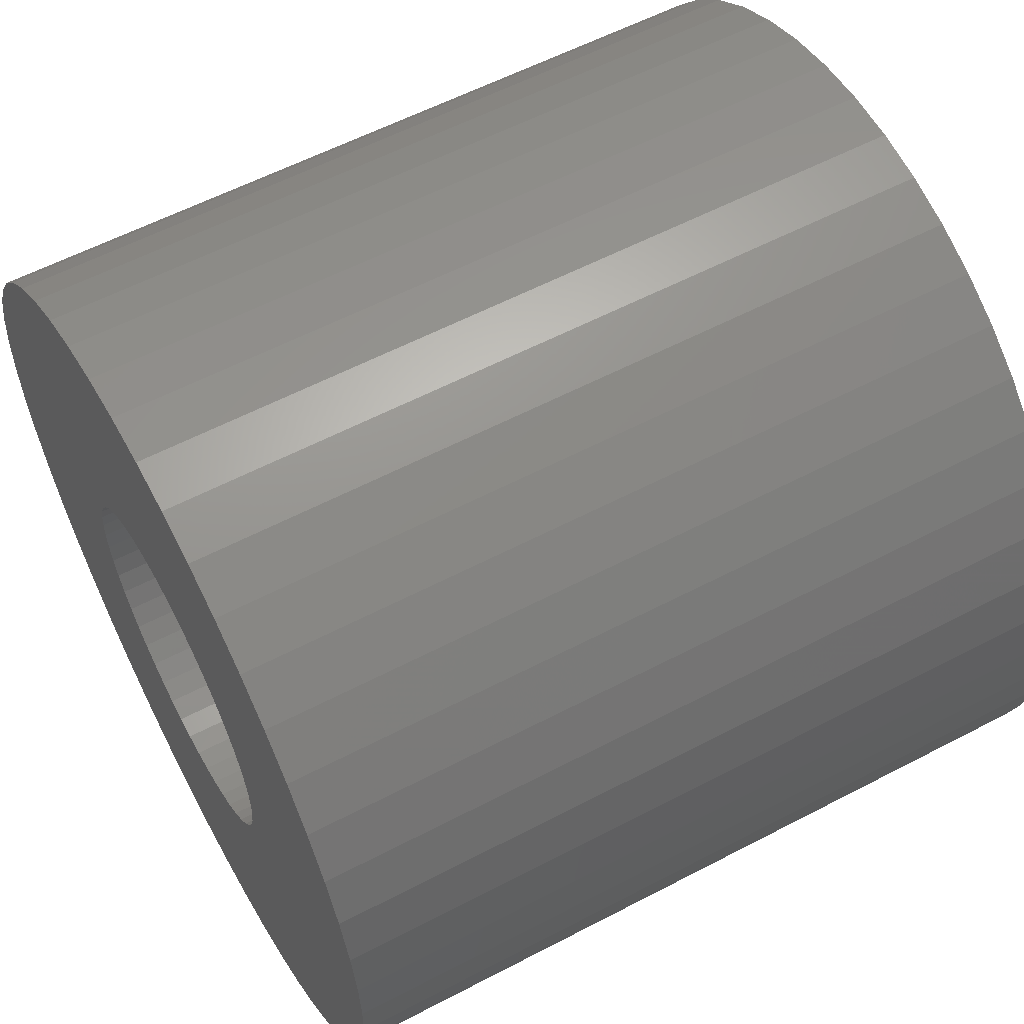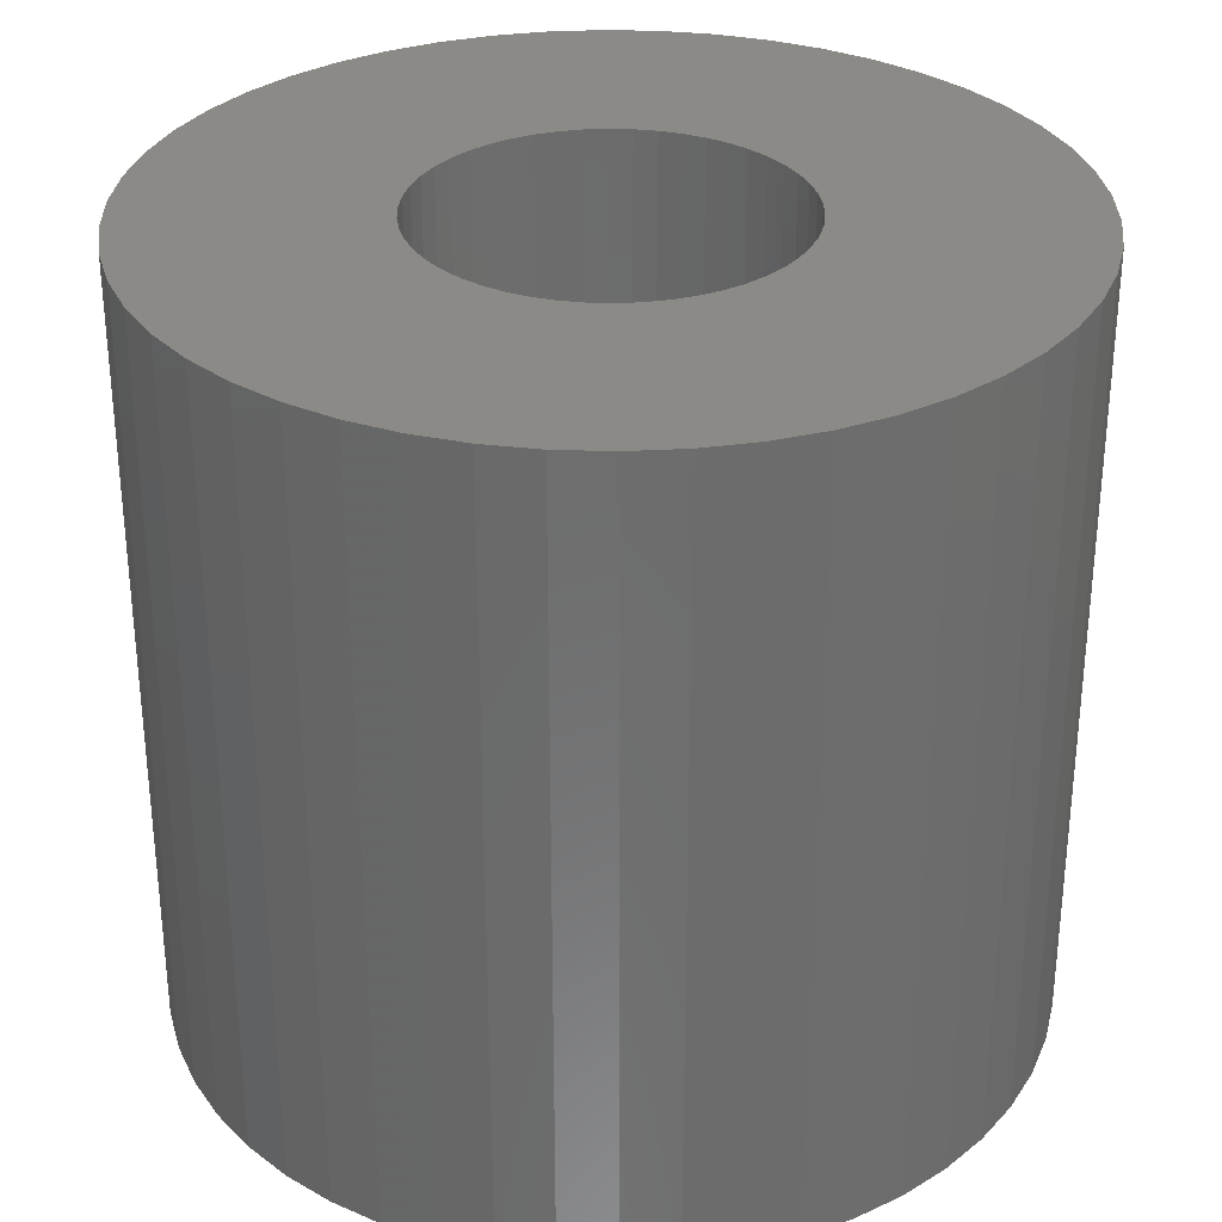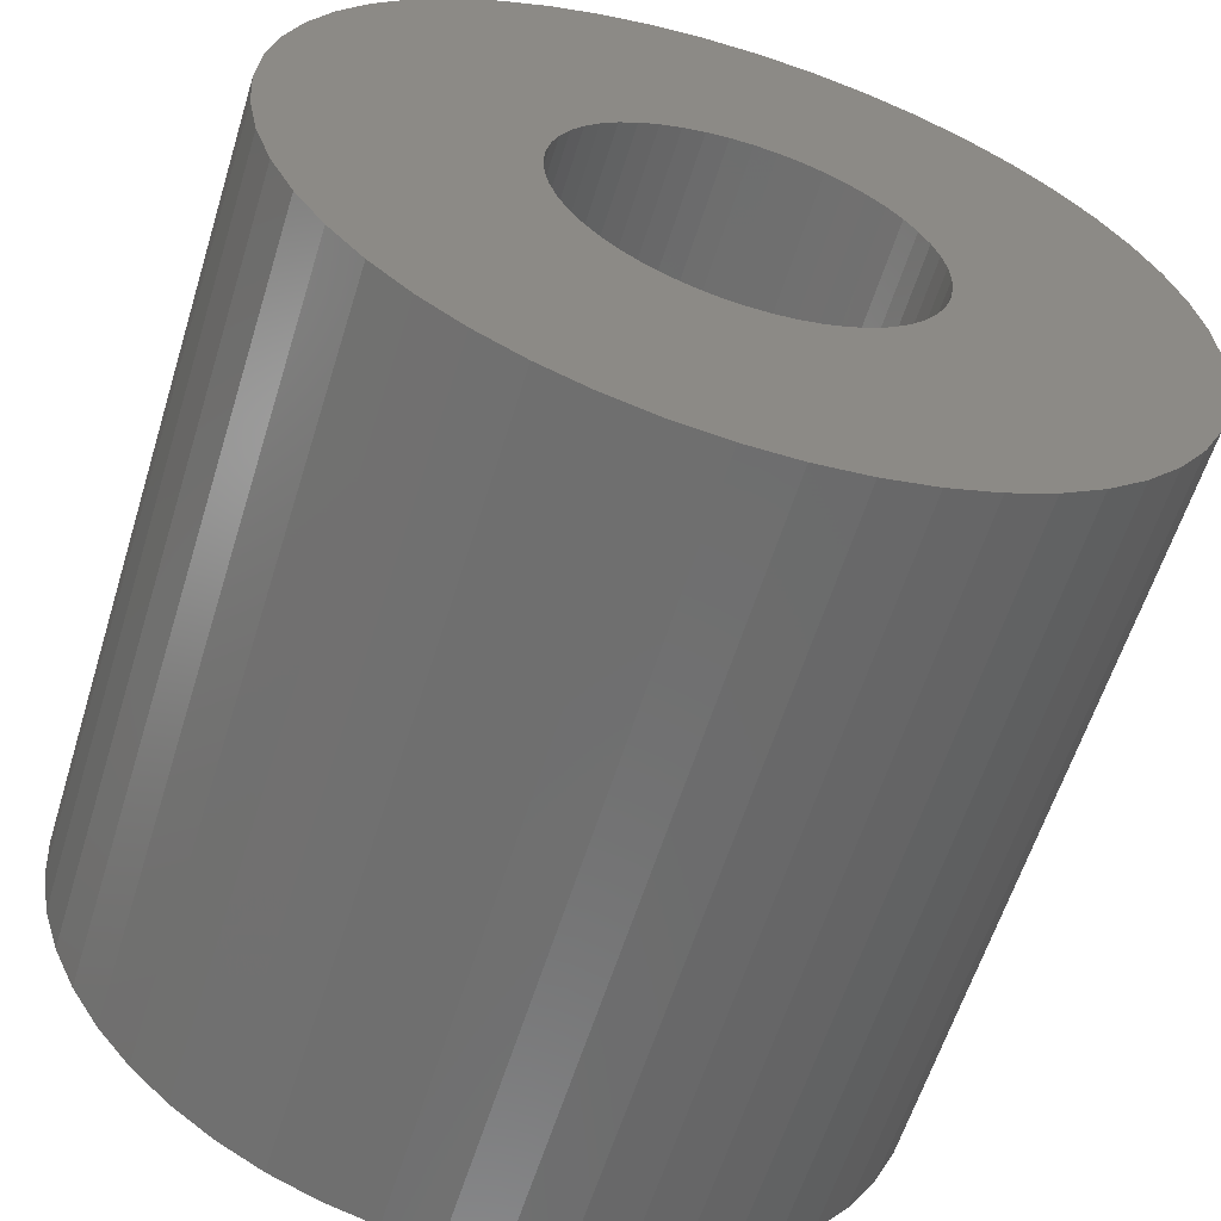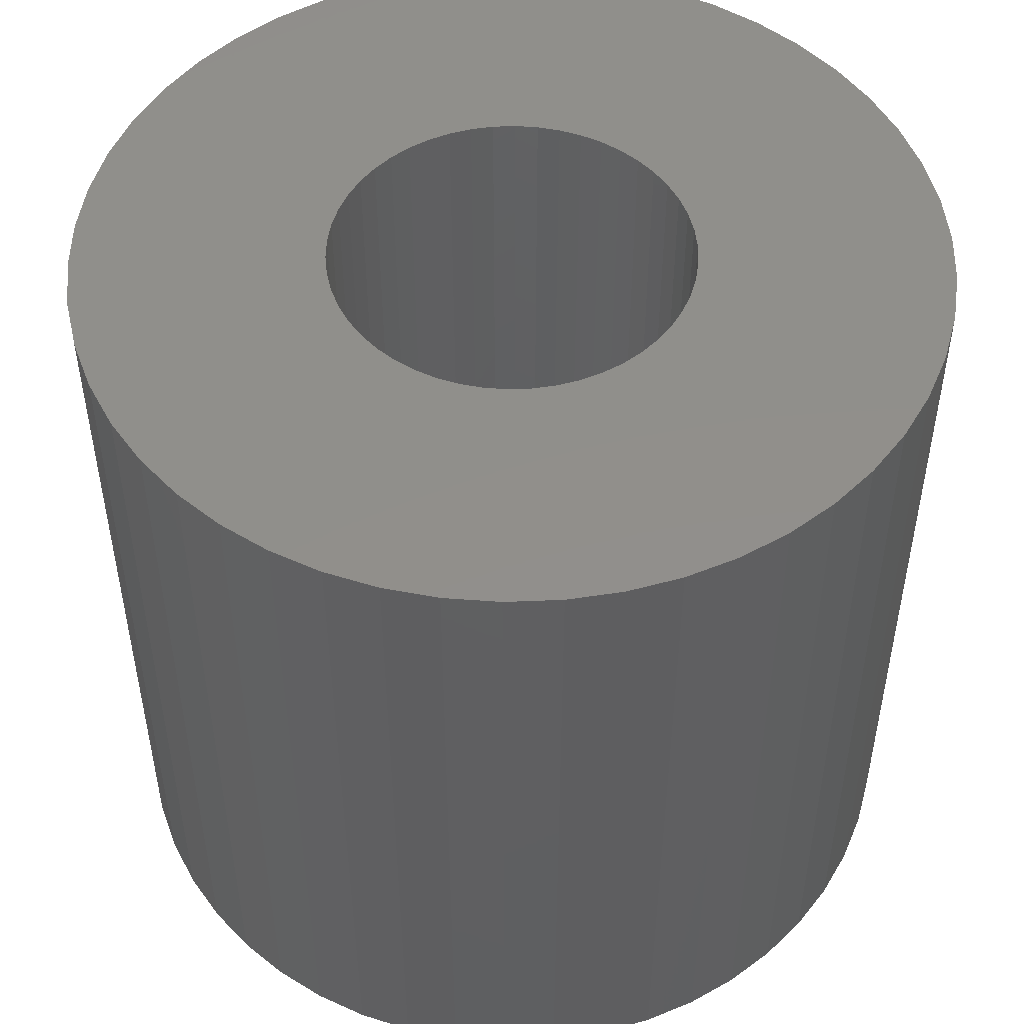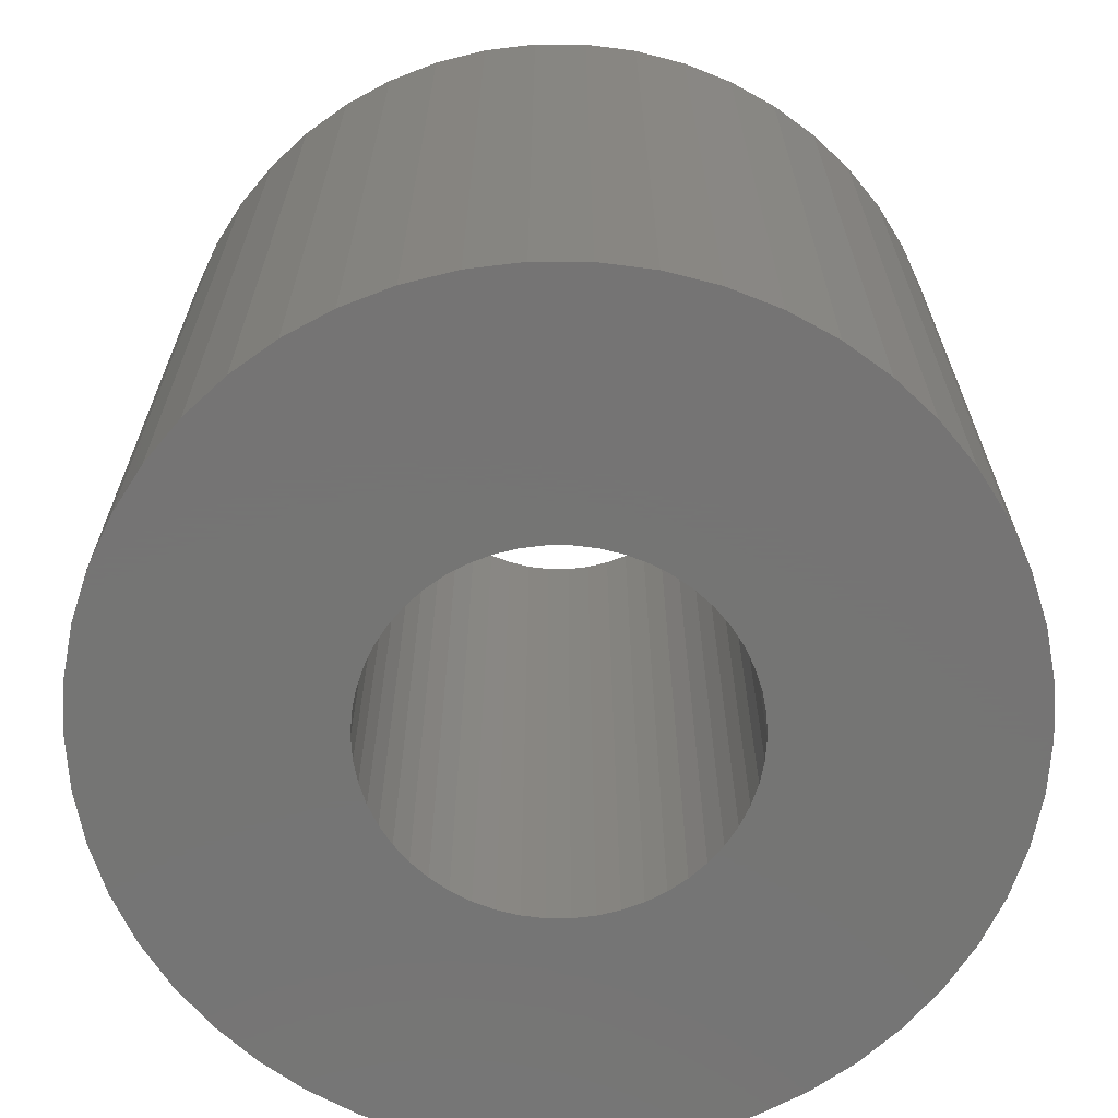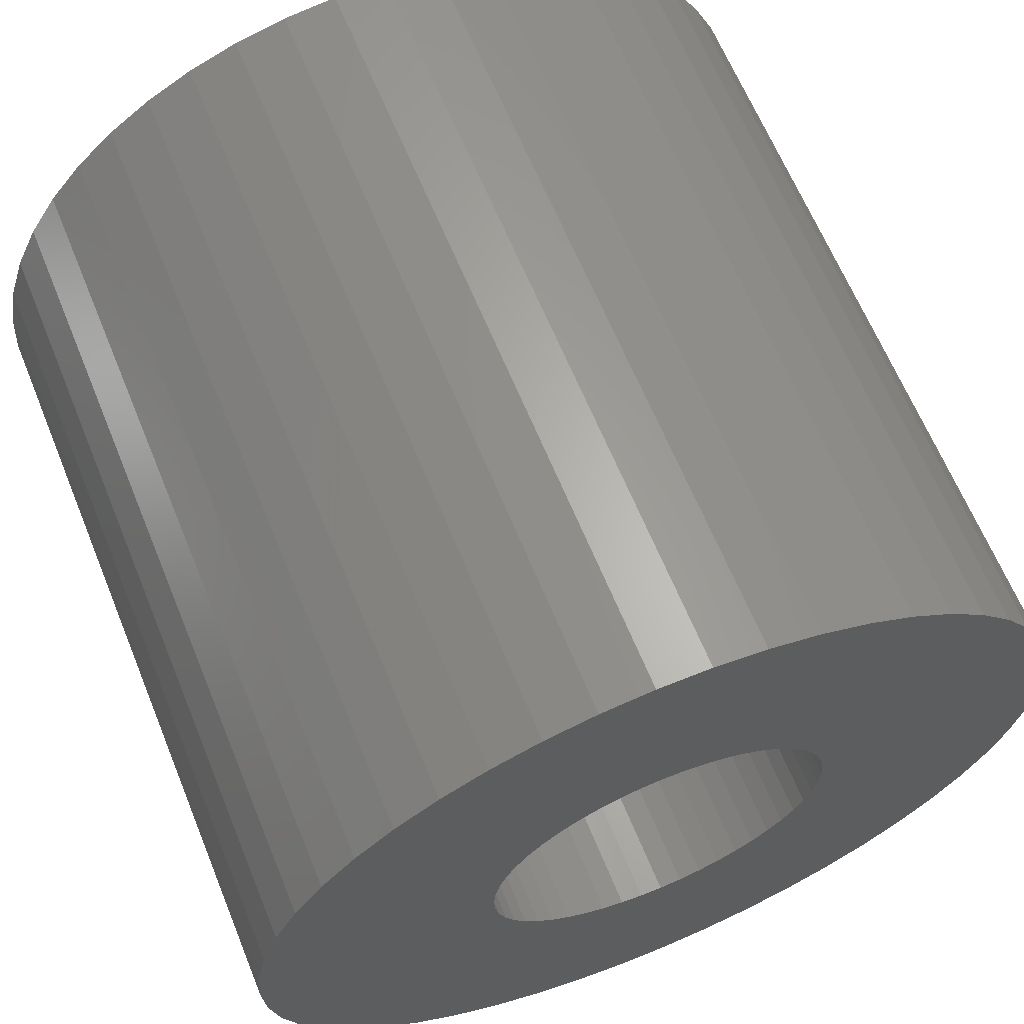
<metadata>
{"format":"stl","ext":"stl","renderer":"f3d","projection":"perspective","resolution":1024,"background":"white","views":[{"elev":58.4,"azim":61.6,"up":"+Y"},{"elev":31.2,"azim":-148.5,"up":"+Z"},{"elev":-60.1,"azim":-17.2,"up":"+Y"},{"elev":50.3,"azim":-38.5,"up":"+Z"},{"elev":-67.0,"azim":-65.0,"up":"+Z"},{"elev":64.3,"azim":-22.2,"up":"+Y"}]}
</metadata>
<code>
# stl→obj: 200 verts, 400 faces
v 19 0 17.5
v 18.85 2.381 -17.5
v 18.85 2.381 17.5
v 19 0 -17.5
v -19 0 -17.5
v -18.85 2.381 17.5
v -18.85 2.381 -17.5
v -19 0 17.5
v 1.193 18.96 -17.5
v -1.193 18.96 17.5
v 1.193 18.96 17.5
v -1.193 18.96 -17.5
v -1.193 -18.96 -17.5
v 1.193 -18.96 17.5
v -1.193 -18.96 17.5
v 1.193 -18.96 -17.5
v 13.85 13.01 -17.5
v 12.11 14.64 17.5
v 13.85 13.01 17.5
v 12.11 14.64 -17.5
v -12.11 14.64 -17.5
v -13.85 13.01 17.5
v -12.11 14.64 17.5
v -13.85 13.01 -17.5
v -5.871 18.07 -17.5
v -8.09 17.19 17.5
v -5.871 18.07 17.5
v -8.09 17.19 -17.5
v 17.67 6.994 17.5
v 16.65 9.153 -17.5
v 16.65 9.153 17.5
v 17.67 6.994 -17.5
v 18.4 4.725 -17.5
v 18.4 4.725 17.5
v 15.37 11.17 -17.5
v 15.37 11.17 17.5
v 8.09 17.19 -17.5
v 5.871 18.07 17.5
v 8.09 17.19 17.5
v 5.871 18.07 -17.5
v 10.18 16.04 -17.5
v 10.18 16.04 17.5
v -17.67 6.994 -17.5
v -16.65 9.153 17.5
v -16.65 9.153 -17.5
v -17.67 6.994 17.5
v -15.37 11.17 -17.5
v -15.37 11.17 17.5
v -18.4 4.725 -17.5
v -18.4 4.725 17.5
v -3.56 18.66 -17.5
v -3.56 18.66 17.5
v 3.56 -18.66 17.5
v 3.56 -18.66 -17.5
v 5.871 -18.07 -17.5
v 8.09 -17.19 17.5
v 5.871 -18.07 17.5
v 8.09 -17.19 -17.5
v 3.56 18.66 17.5
v 3.56 18.66 -17.5
v 8 0 17.5
v 7.937 1.003 17.5
v 18.85 -2.381 17.5
v 7.749 1.99 17.5
v 7.937 -1.003 17.5
v 7.438 2.945 17.5
v 18.4 -4.725 17.5
v 7.01 3.854 17.5
v 7.749 -1.99 17.5
v 6.472 4.702 17.5
v 17.67 -6.994 17.5
v 5.832 5.476 17.5
v 7.438 -2.945 17.5
v 5.099 6.164 17.5
v 16.65 -9.153 17.5
v 4.287 6.755 17.5
v 7.01 -3.854 17.5
v 15.37 -11.17 17.5
v 3.406 7.239 17.5
v 2.472 7.608 17.5
v 1.499 7.858 17.5
v 0.5023 7.984 17.5
v -0.5023 7.984 17.5
v -1.499 7.858 17.5
v -2.472 7.608 17.5
v -3.406 7.239 17.5
v -4.287 6.755 17.5
v -10.18 16.04 17.5
v -5.099 6.164 17.5
v -5.832 5.476 17.5
v -6.472 4.702 17.5
v -7.01 3.854 17.5
v 6.472 -4.702 17.5
v 13.85 -13.01 17.5
v 5.832 -5.476 17.5
v 12.11 -14.64 17.5
v 5.099 -6.164 17.5
v 10.18 -16.04 17.5
v 4.287 -6.755 17.5
v 3.406 -7.239 17.5
v 2.472 -7.608 17.5
v 1.499 -7.858 17.5
v 0.5023 -7.984 17.5
v -0.5023 -7.984 17.5
v -1.499 -7.858 17.5
v -3.56 -18.66 17.5
v -2.472 -7.608 17.5
v -5.871 -18.07 17.5
v -3.406 -7.239 17.5
v -8.09 -17.19 17.5
v -4.287 -6.755 17.5
v -10.18 -16.04 17.5
v -5.099 -6.164 17.5
v -12.11 -14.64 17.5
v -5.832 -5.476 17.5
v -13.85 -13.01 17.5
v -6.472 -4.702 17.5
v -15.37 -11.17 17.5
v -7.01 -3.854 17.5
v -16.65 -9.153 17.5
v -7.438 -2.945 17.5
v -17.67 -6.994 17.5
v -7.749 -1.99 17.5
v -18.4 -4.725 17.5
v -7.937 -1.003 17.5
v -18.85 -2.381 17.5
v -8 0 17.5
v -7.438 2.945 17.5
v -7.749 1.99 17.5
v -7.937 1.003 17.5
v -10.18 16.04 -17.5
v 18.85 -2.381 -17.5
v 10.18 -16.04 -17.5
v 12.11 -14.64 -17.5
v 13.85 -13.01 -17.5
v 18.4 -4.725 -17.5
v 8 0 -17.5
v 7.937 -1.003 -17.5
v 7.749 -1.99 -17.5
v 17.67 -6.994 -17.5
v 7.937 1.003 -17.5
v 7.438 -2.945 -17.5
v 16.65 -9.153 -17.5
v 7.01 -3.854 -17.5
v 15.37 -11.17 -17.5
v 7.749 1.99 -17.5
v 6.472 -4.702 -17.5
v 5.832 -5.476 -17.5
v 7.438 2.945 -17.5
v 5.099 -6.164 -17.5
v 4.287 -6.755 -17.5
v 7.01 3.854 -17.5
v 3.406 -7.239 -17.5
v 2.472 -7.608 -17.5
v 1.499 -7.858 -17.5
v 0.5023 -7.984 -17.5
v -0.5023 -7.984 -17.5
v -1.499 -7.858 -17.5
v -3.56 -18.66 -17.5
v -2.472 -7.608 -17.5
v -5.871 -18.07 -17.5
v -3.406 -7.239 -17.5
v -8.09 -17.19 -17.5
v -4.287 -6.755 -17.5
v -10.18 -16.04 -17.5
v -5.099 -6.164 -17.5
v -12.11 -14.64 -17.5
v -5.832 -5.476 -17.5
v -13.85 -13.01 -17.5
v -6.472 -4.702 -17.5
v -15.37 -11.17 -17.5
v -7.01 -3.854 -17.5
v 6.472 4.702 -17.5
v 5.832 5.476 -17.5
v 5.099 6.164 -17.5
v 4.287 6.755 -17.5
v 3.406 7.239 -17.5
v 2.472 7.608 -17.5
v 1.499 7.858 -17.5
v 0.5023 7.984 -17.5
v -0.5023 7.984 -17.5
v -1.499 7.858 -17.5
v -2.472 7.608 -17.5
v -3.406 7.239 -17.5
v -4.287 6.755 -17.5
v -5.099 6.164 -17.5
v -5.832 5.476 -17.5
v -6.472 4.702 -17.5
v -7.01 3.854 -17.5
v -7.438 2.945 -17.5
v -7.749 1.99 -17.5
v -7.937 1.003 -17.5
v -8 0 -17.5
v -16.65 -9.153 -17.5
v -7.438 -2.945 -17.5
v -17.67 -6.994 -17.5
v -7.749 -1.99 -17.5
v -18.4 -4.725 -17.5
v -7.937 -1.003 -17.5
v -18.85 -2.381 -17.5
f 1 2 3
f 2 1 4
f 5 6 7
f 6 5 8
f 9 10 11
f 10 9 12
f 13 14 15
f 14 13 16
f 17 18 19
f 18 17 20
f 21 22 23
f 22 21 24
f 25 26 27
f 26 25 28
f 29 30 31
f 30 29 32
f 3 33 34
f 33 3 2
f 31 35 36
f 35 31 30
f 37 38 39
f 38 37 40
f 41 39 42
f 39 41 37
f 43 44 45
f 44 43 46
f 47 22 24
f 22 47 48
f 49 46 43
f 46 49 50
f 51 27 52
f 27 51 25
f 16 53 14
f 53 16 54
f 55 56 57
f 56 55 58
f 34 32 29
f 32 34 33
f 36 17 19
f 17 36 35
f 40 59 38
f 59 40 60
f 60 11 59
f 11 60 9
f 20 42 18
f 42 20 41
f 45 48 47
f 48 45 44
f 7 50 49
f 50 7 6
f 61 1 3
f 62 3 34
f 1 61 63
f 64 34 29
f 65 63 61
f 66 29 31
f 63 65 67
f 68 31 36
f 69 67 65
f 70 36 19
f 67 69 71
f 72 19 18
f 73 71 69
f 74 18 42
f 71 73 75
f 76 42 39
f 77 75 73
f 75 77 78
f 3 62 61
f 34 64 62
f 29 66 64
f 31 68 66
f 36 70 68
f 79 39 38
f 19 72 70
f 18 74 72
f 42 76 74
f 80 38 59
f 39 79 76
f 38 80 79
f 59 81 80
f 11 81 59
f 11 82 81
f 11 83 82
f 10 83 11
f 10 84 83
f 52 84 10
f 84 52 85
f 27 85 52
f 85 27 86
f 26 86 27
f 86 26 87
f 88 87 26
f 87 88 89
f 23 89 88
f 89 23 90
f 22 90 23
f 90 22 91
f 91 48 92
f 48 91 22
f 93 78 77
f 78 93 94
f 95 94 93
f 94 95 96
f 97 96 95
f 96 97 98
f 99 98 97
f 98 99 56
f 100 56 99
f 56 100 57
f 101 57 100
f 57 101 53
f 102 53 101
f 102 14 53
f 103 14 102
f 104 14 103
f 104 15 14
f 105 15 104
f 106 105 107
f 108 107 109
f 105 106 15
f 110 109 111
f 112 111 113
f 114 113 115
f 107 108 106
f 116 115 117
f 118 117 119
f 120 119 121
f 122 121 123
f 124 123 125
f 109 110 108
f 126 125 127
f 44 92 48
f 92 44 128
f 111 112 110
f 46 128 44
f 113 114 112
f 128 46 129
f 115 116 114
f 50 129 46
f 117 118 116
f 129 50 130
f 119 120 118
f 6 130 50
f 121 122 120
f 130 6 127
f 123 124 122
f 8 127 6
f 125 126 124
f 127 8 126
f 28 88 26
f 88 28 131
f 131 23 88
f 23 131 21
f 12 52 10
f 52 12 51
f 63 4 1
f 4 63 132
f 58 98 56
f 98 58 133
f 134 94 96
f 94 134 135
f 67 132 63
f 132 67 136
f 137 4 132
f 138 132 136
f 4 137 2
f 139 136 140
f 141 2 137
f 142 140 143
f 2 141 33
f 144 143 145
f 146 33 141
f 147 145 135
f 33 146 32
f 148 135 134
f 149 32 146
f 150 134 133
f 32 149 30
f 151 133 58
f 152 30 149
f 30 152 35
f 132 138 137
f 136 139 138
f 140 142 139
f 143 144 142
f 145 147 144
f 153 58 55
f 135 148 147
f 134 150 148
f 133 151 150
f 154 55 54
f 58 153 151
f 55 154 153
f 54 155 154
f 16 155 54
f 16 156 155
f 16 157 156
f 13 157 16
f 13 158 157
f 159 158 13
f 158 159 160
f 161 160 159
f 160 161 162
f 163 162 161
f 162 163 164
f 165 164 163
f 164 165 166
f 167 166 165
f 166 167 168
f 169 168 167
f 168 169 170
f 170 171 172
f 171 170 169
f 173 35 152
f 35 173 17
f 174 17 173
f 17 174 20
f 175 20 174
f 20 175 41
f 176 41 175
f 41 176 37
f 177 37 176
f 37 177 40
f 178 40 177
f 40 178 60
f 179 60 178
f 179 9 60
f 180 9 179
f 181 9 180
f 181 12 9
f 182 12 181
f 51 182 183
f 25 183 184
f 182 51 12
f 28 184 185
f 131 185 186
f 21 186 187
f 183 25 51
f 24 187 188
f 47 188 189
f 45 189 190
f 43 190 191
f 49 191 192
f 184 28 25
f 7 192 193
f 194 172 171
f 172 194 195
f 185 131 28
f 196 195 194
f 186 21 131
f 195 196 197
f 187 24 21
f 198 197 196
f 188 47 24
f 197 198 199
f 189 45 47
f 200 199 198
f 190 43 45
f 199 200 193
f 191 49 43
f 5 193 200
f 192 7 49
f 193 5 7
f 94 145 78
f 145 94 135
f 75 140 71
f 140 75 143
f 196 124 198
f 124 196 122
f 54 57 53
f 57 54 55
f 78 143 75
f 143 78 145
f 133 96 98
f 96 133 134
f 71 136 67
f 136 71 140
f 163 108 110
f 108 163 161
f 161 106 108
f 106 161 159
f 169 118 171
f 118 169 116
f 169 114 116
f 114 169 167
f 194 122 196
f 122 194 120
f 198 126 200
f 126 198 124
f 200 8 5
f 8 200 126
f 159 15 106
f 15 159 13
f 171 120 194
f 120 171 118
f 165 110 112
f 110 165 163
f 167 112 114
f 112 167 165
f 149 68 152
f 68 149 66
f 152 70 173
f 70 152 68
f 179 80 81
f 80 179 178
f 178 79 80
f 79 178 177
f 184 85 86
f 85 184 183
f 128 189 92
f 189 128 190
f 138 61 137
f 61 138 65
f 175 72 74
f 72 175 174
f 177 76 79
f 76 177 176
f 127 192 130
f 192 127 193
f 91 187 90
f 187 91 188
f 183 84 85
f 84 183 182
f 187 89 90
f 89 187 186
f 144 73 142
f 73 144 77
f 166 115 113
f 115 166 168
f 119 195 121
f 195 119 172
f 151 100 99
f 100 151 153
f 146 66 149
f 66 146 64
f 173 72 174
f 72 173 70
f 181 82 83
f 82 181 180
f 176 74 76
f 74 176 175
f 129 190 128
f 190 129 191
f 130 191 129
f 191 130 192
f 92 188 91
f 188 92 189
f 182 83 84
f 83 182 181
f 186 87 89
f 87 186 185
f 185 86 87
f 86 185 184
f 137 62 141
f 62 137 61
f 142 69 139
f 69 142 73
f 148 93 147
f 93 148 95
f 156 104 103
f 104 156 157
f 125 193 127
f 193 125 199
f 115 170 117
f 170 115 168
f 155 103 102
f 103 155 156
f 141 64 146
f 64 141 62
f 180 81 82
f 81 180 179
f 139 65 138
f 65 139 69
f 147 77 144
f 77 147 93
f 158 107 105
f 107 158 160
f 121 197 123
f 197 121 195
f 123 199 125
f 199 123 197
f 153 101 100
f 101 153 154
f 154 102 101
f 102 154 155
f 148 97 95
f 97 148 150
f 157 105 104
f 105 157 158
f 162 111 109
f 111 162 164
f 117 172 119
f 172 117 170
f 150 99 97
f 99 150 151
f 164 113 111
f 113 164 166
f 160 109 107
f 109 160 162

</code>
